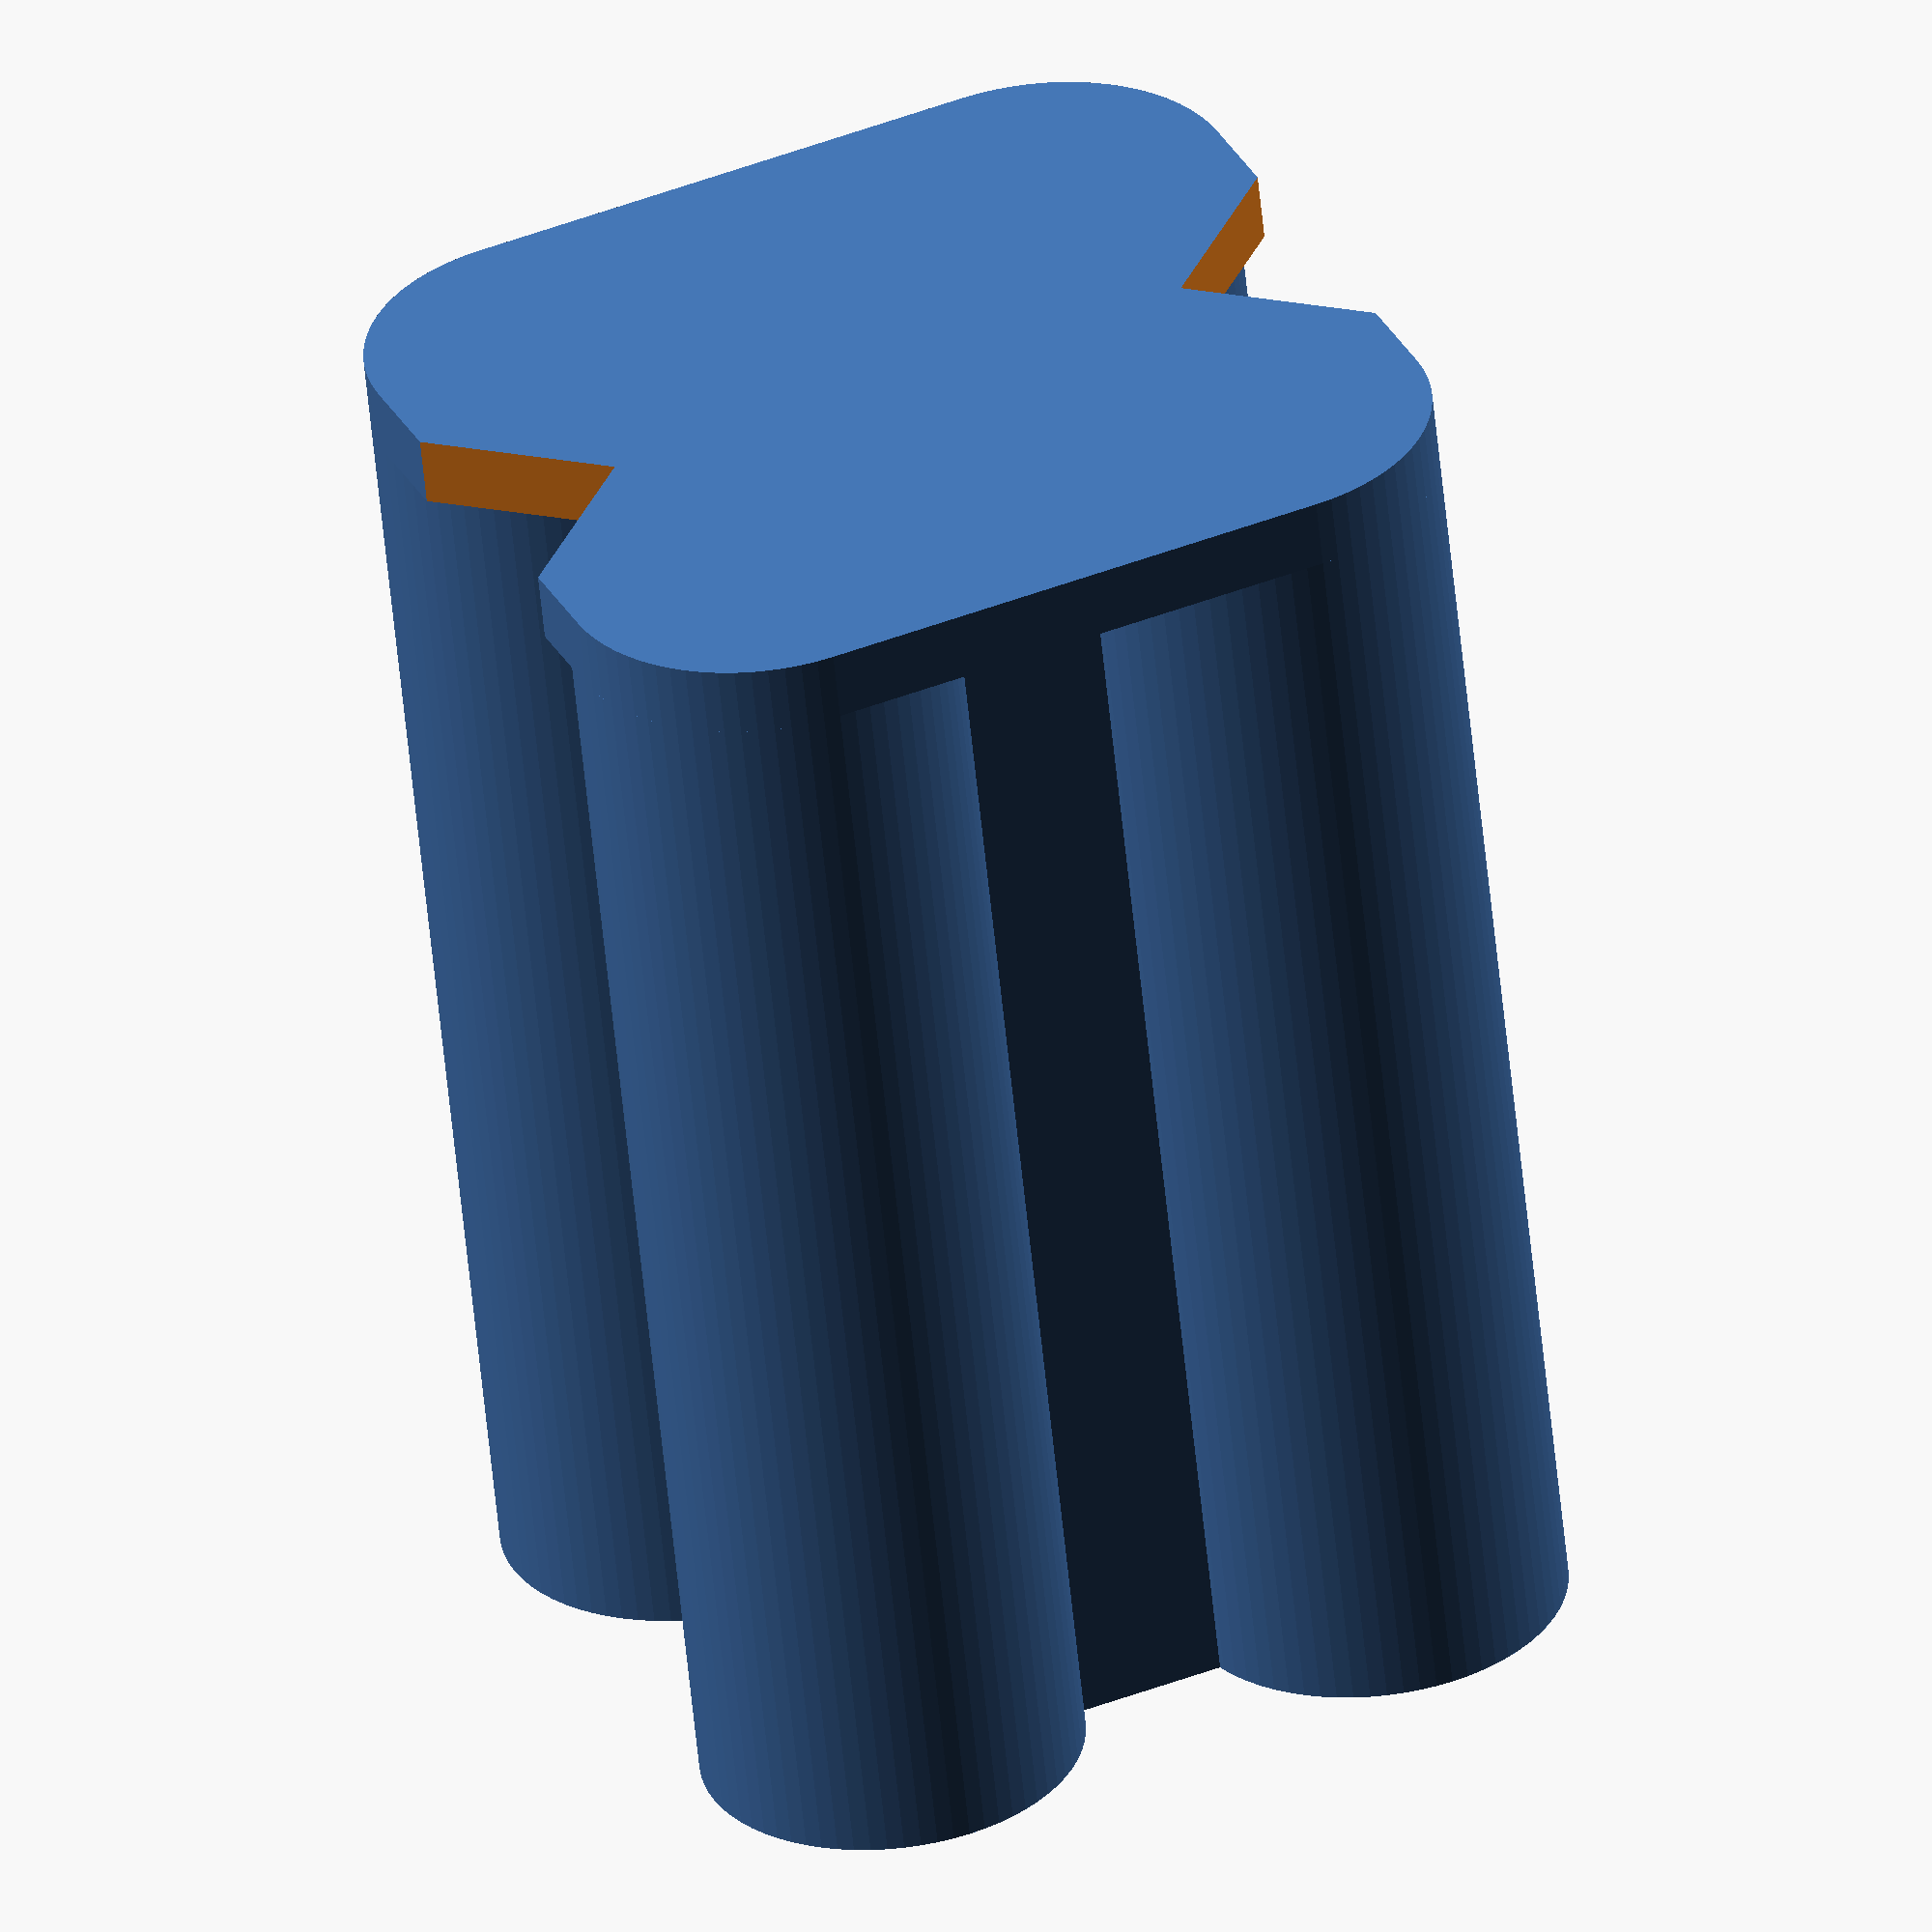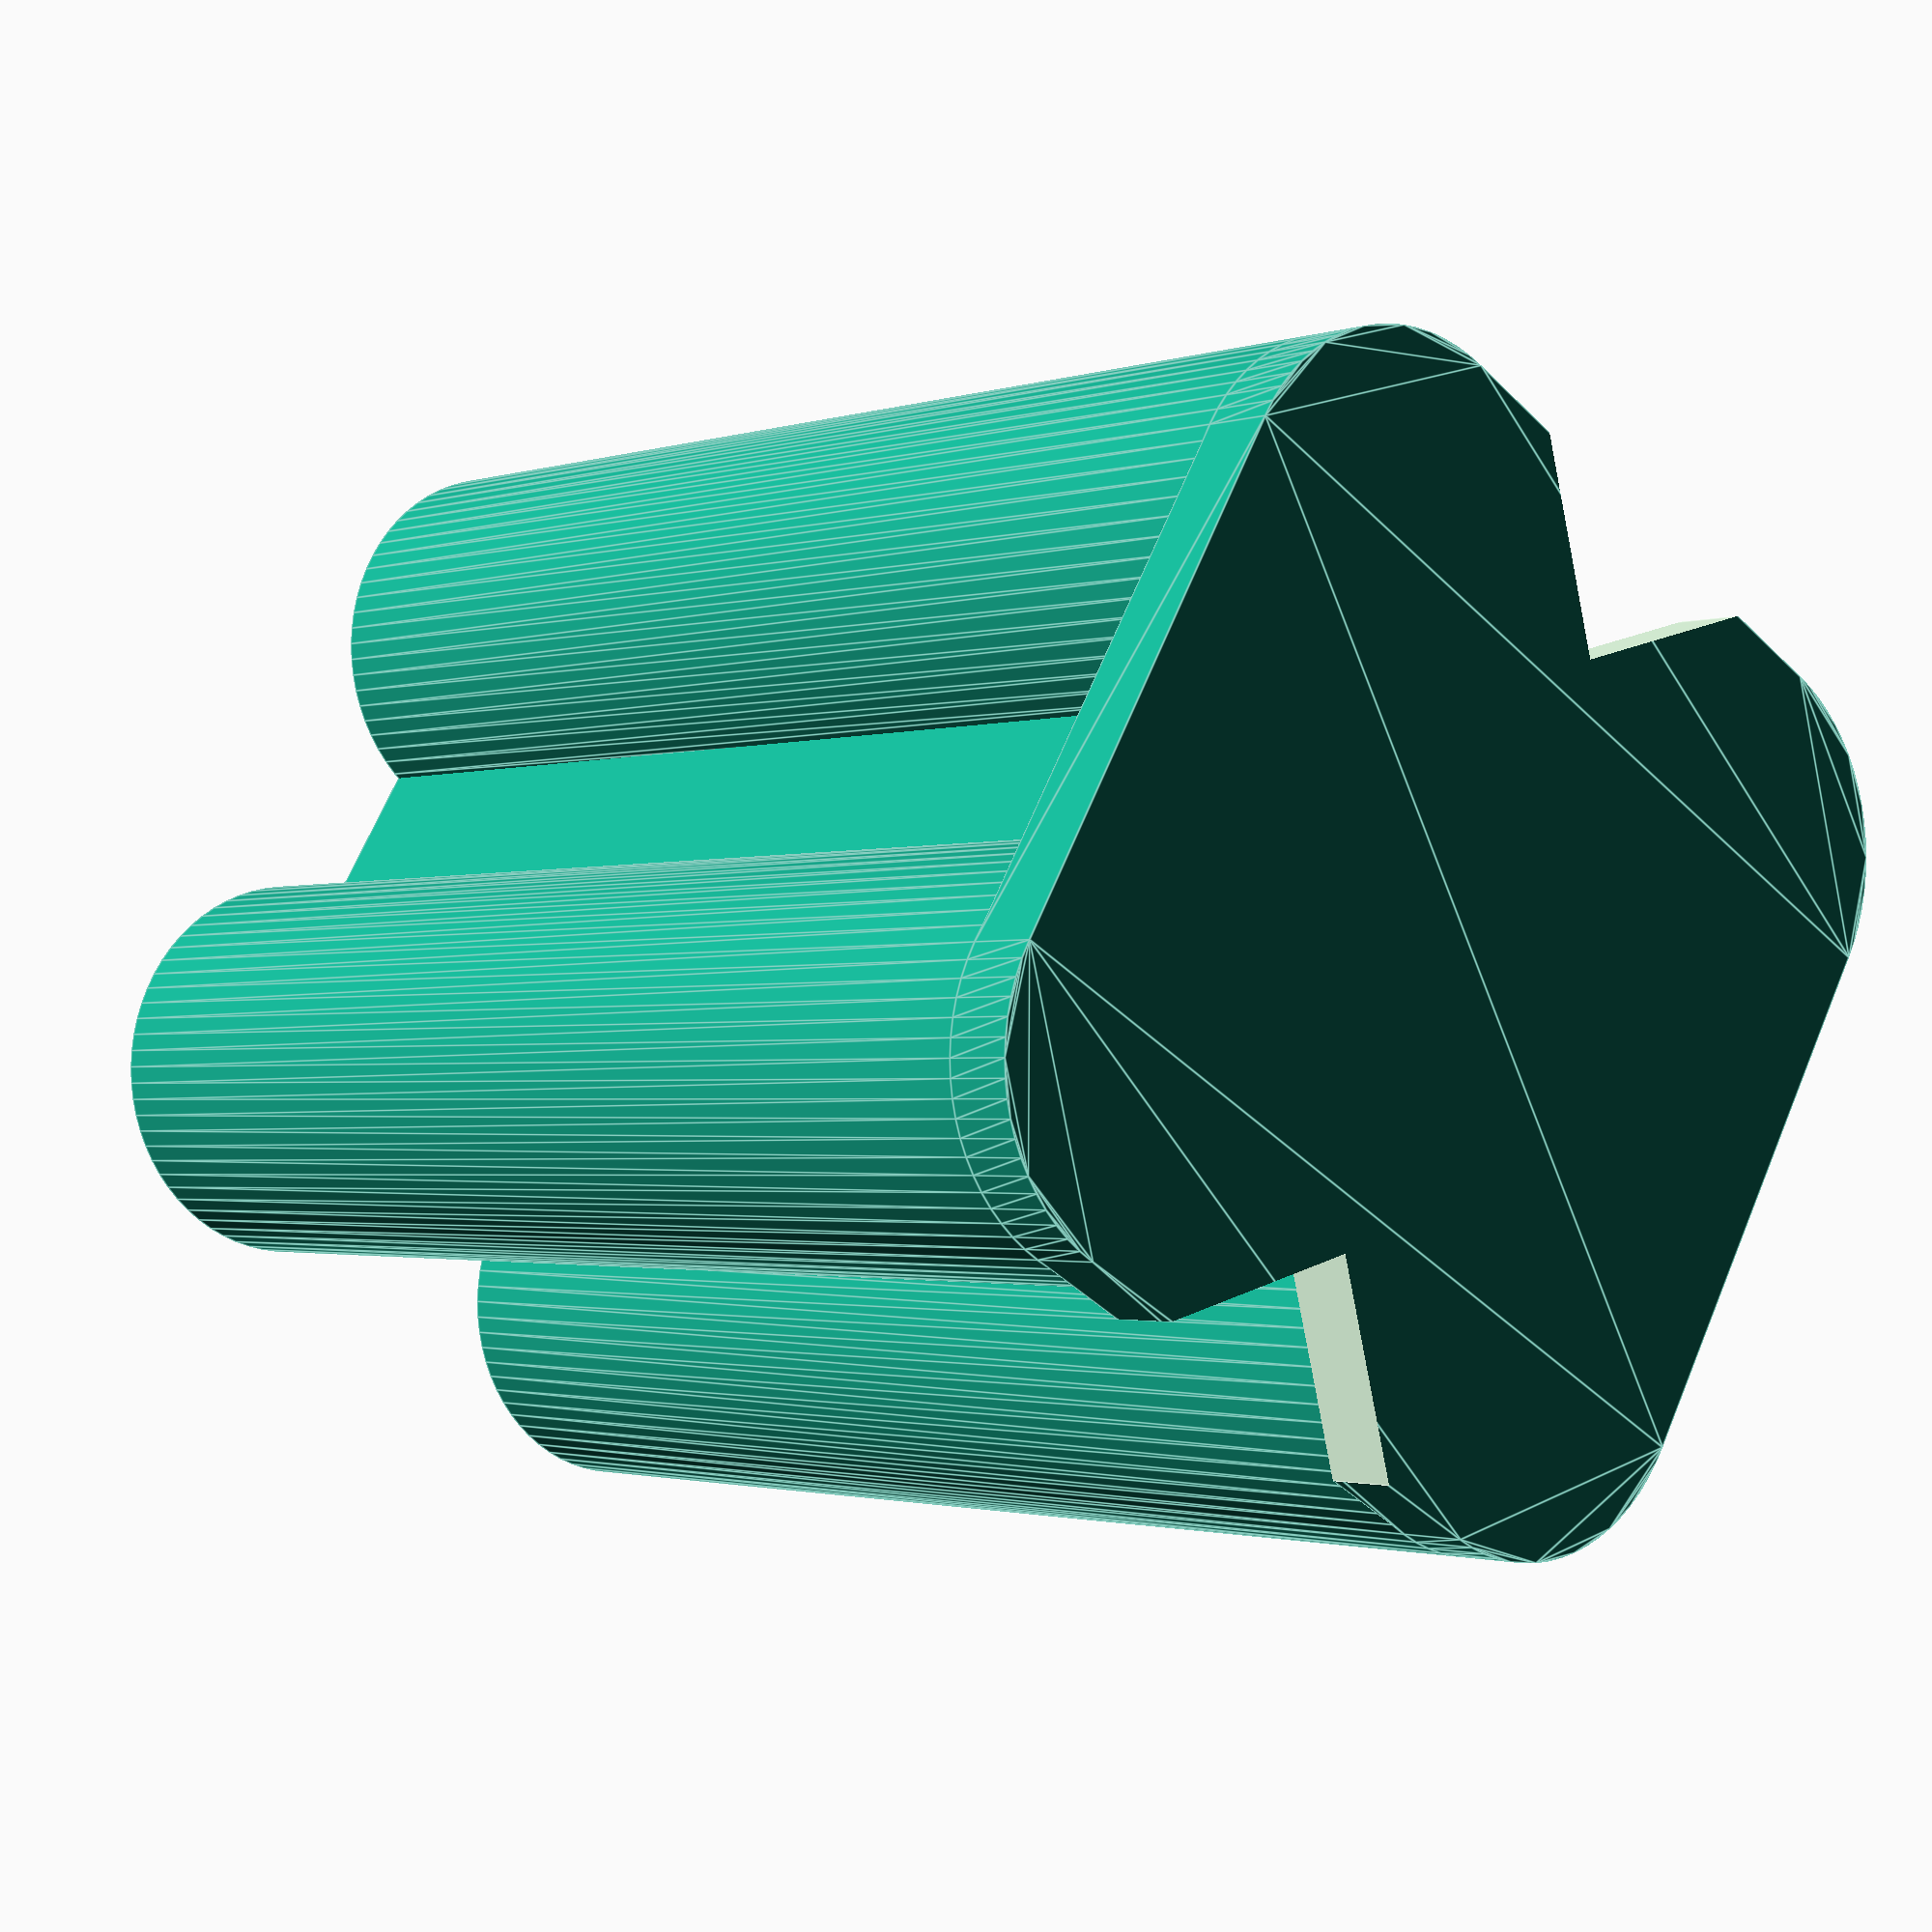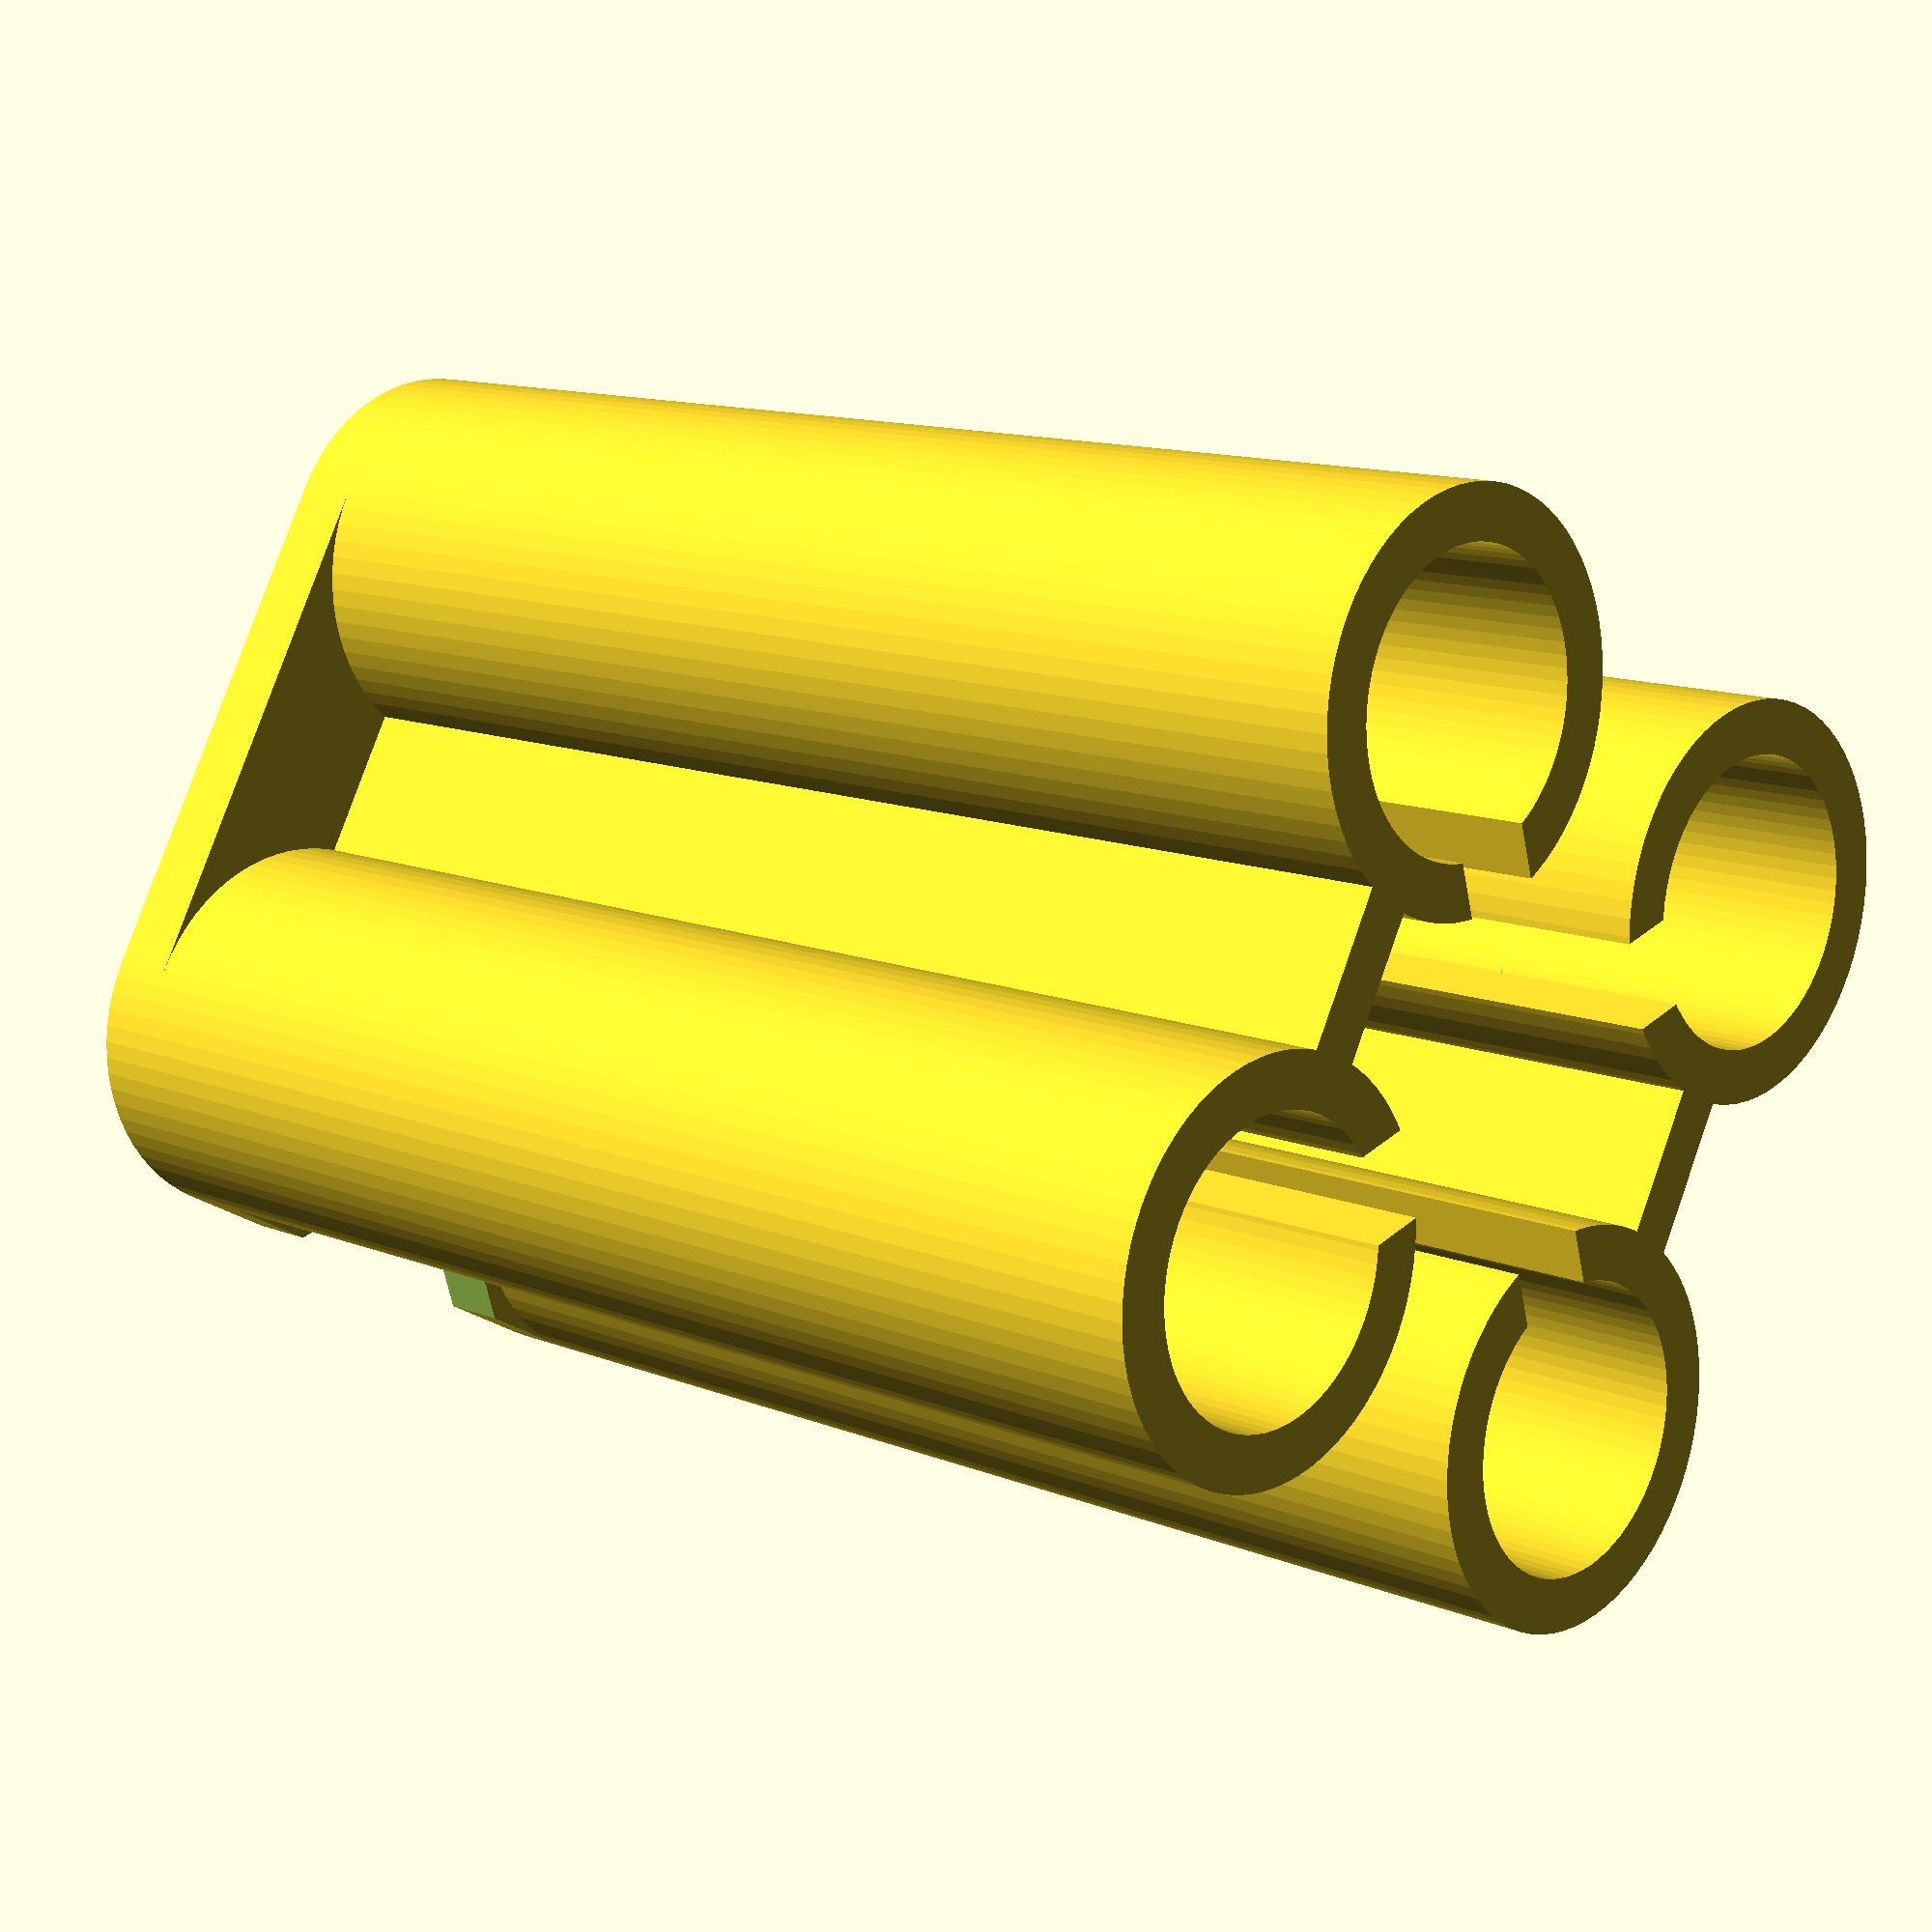
<openscad>
// Clearances are expressed as the total across both sides of a joint.
snug = 0.15;  // Snug, but can still move.
loose = 0.3;  // Moves easily.

$fa = 5;
$fs = 0.2;
eps = 0.001;

// Menards 5/8 x 2-3/4 x 0.04 WG compression spring.
spring_od = 5/8 * 25.4;
// Subtract 10 from the relaxed length so everything is slightly tensioned
// all the time.
spring_max_length = 2.75 * 25.4 - 10;
spring_min_length = 16;  // Approximate.

tube_wall = 3;
tube_id = spring_od + loose;
tube_od = tube_id + 2*tube_wall;
axle_diameter = 5;

// 550 paracord.
string_diameter = 3;

wheel_diameter = axle_diameter + 2*spring_od + 3*tube_wall;
wheel_thickness = string_diameter + 1.5;

axle_plate_thickness = 4;

axle_cap_thickness = 2;
axle_cap_diameter = axle_diameter + 3;

// How much overlap between the tube and the spring follower when the spring
// is at its max length. This should be fairly large to keep the follower
// from getting cocked in the channels.
follower_length = spring_od;

tube_length = spring_max_length + follower_length;
tube_wall_slot_thickness = 5;

module octagon(diameter) {
  intersection_for(a = [0, 45])
    rotate([0, 0, a])
      square(diameter, center=true);
}

// A cylinder or cube with a flared bottom ends, useful for dealing with
// elephant's foot on pins or holes.
small_flare = 0.3;
module spool(height, radius, flare) {
  translate([0, 0, abs(flare)-eps])
    cylinder(height-abs(flare)+eps, radius, radius);
  linear_extrude(abs(flare), scale=radius/(radius+flare))
    circle(radius+flare);
}

// Like spool, but for cubes.
module cube_spool(dims, flare) {
  translate([0, 0, abs(flare)-eps])
    cube([dims.x, dims.y, dims.z - abs(flare) + eps]);

  translate([dims.x/2, dims.y/2, 0])
    linear_extrude(abs(flare), scale=[dims.x/(dims.x+2*flare), dims.y/(dims.y+2*flare)])
      translate([-(dims.x+2*flare)/2, -(dims.y+2*flare)/2, abs(flare)-eps])
        square([dims.x+2*flare, dims.y+2*flare]);
}

module wheel() {
  difference() {
    rotate_extrude() {
      difference() {
        square([wheel_diameter/2, wheel_thickness]);
        translate([wheel_diameter/2 + string_diameter*0.17, wheel_thickness/2])
          octagon(string_diameter);
      }
    }
    
    translate([0, 0, -eps])
      spool(wheel_thickness+2*eps, axle_diameter/2 + snug, small_flare);
  }
}

// The axle is split into two pieces glued end-to-end into the follower.
axle_split = 1.5;

// 'piece' should be 1 or 2. 1 is the longer piece.
module axle(piece) {
  length =
    piece == 1
    ? wheel_thickness + 2*axle_plate_thickness + axle_cap_thickness - axle_split
    : axle_cap_thickness + axle_split;
  
  spool(length, axle_diameter/2, -small_flare);

  intersection() {
    spool(axle_cap_thickness, axle_cap_diameter/2, -small_flare);
    
    // Make sure the cap fits between the fingers.
    cube([axle_cap_diameter*0.85, 30, 6], center=true);
  }
}

module tube() {
  linear_extrude(tube_length) {
    difference() {
      circle(d=tube_od);
      circle(d=tube_id);
    
      rotate([0, 0, 225])
        translate([tube_id*0.4, -tube_wall_slot_thickness/2, -1])
          square([tube_wall*2.5, tube_wall_slot_thickness]);
    }
  }
}

tube_x_offset = tube_od/2 + axle_cap_diameter/2;
// Make sure the tube is not close to rubbing against the wheel, even if
// the follower wiggles a bit.
tube_y_offset = tube_od/2 + wheel_thickness/2 + 1;

module tubes() {
  plate_thickness = 4;

  // The plate.
  translate([0, 0, -plate_thickness]) {
    difference() {
      linear_extrude(plate_thickness + eps)
        hull()
          for (a = [-1, 1], b = [-1, 1])
            scale([a, b, 1])
              translate([tube_x_offset, tube_y_offset, 0])
                circle(d=tube_od);
          
      // Side cutouts for the string.
      for (a = [-1, 1])
        scale([a, 1, 1])
          translate([tube_x_offset + tube_od/2, 0, 0])
            rotate([0, 0, 45])
              translate([-6, -6, -1])
                cube([12, 12, plate_thickness+2]);
    }
  }
  
  for (a = [-1, 1], b = [-1, 1])
    scale([a, b, 1])
      translate([tube_x_offset, tube_y_offset, 0])
        tube();
  
  // Join tubes where possible, for reinforcement.
  for (a = [-1, 1])
    scale([1, a, 1])
      translate([0, tube_y_offset+1, tube_length/2])
        cube([axle_cap_diameter+2*tube_wall, tube_wall, tube_length], center=true);
}

wheel_inset = 1;

module follower() {
  finger_thickness = tube_wall_slot_thickness - loose;
  
  // Follower ends which ride up and down the tubes on top of the springs.
  for (a = [-1, 1], b = [-1, 1]) {
    scale([a, b, 1]) {
      translate([tube_x_offset, tube_y_offset, 0]) {
        difference() {
          spool(follower_length, spring_od/2, -small_flare);
          
          // Mass-saving voids in the end of the follower.
          void_height = follower_length-3;
          cone_height = 3;
          translate([0, 0, -eps]) {
            spool(void_height-cone_height, spring_od/2-2.5, small_flare);
            translate([0, 0, void_height-cone_height-eps])
              cylinder(cone_height, spring_od/2-2.5, 2);
          }
        }
      }
    }
  }
  
  module core_shell() {
    // Fingers which fit into the tube wall slots.
    for (a = [-1, 1], b = [-1, 1]) {
      scale([a, b, 1]) {
        intersection() {
          translate([tube_x_offset, tube_y_offset, 0])
            rotate([0, 0, 225])
              translate([tube_id*0.4, -finger_thickness/2, 0])
                cube_spool([50, finger_thickness, follower_length], -small_flare);
          
          translate([-25, 0, 0])
            cube([50, 50, follower_length]);
        }
      }
    }
    
    // Plate with sockets for the wheel.
    //
    // TODO: mold the tail part of this to the outsides of the tubes, to give some extra
    // guidance for the sliding motion.
    plate_thickness = wheel_thickness + 2*axle_plate_thickness;
    plate_width = 15;
    translate([-plate_width/2, -plate_thickness/2, 0])
      cube_spool([
        plate_width,
        plate_thickness,
        follower_length + spring_min_length
      ], -small_flare);
  }
  
  difference() {
    core_shell();
    
    // Cutout for the wheel.
    translate([0, (wheel_thickness+loose)/2, axle_cap_diameter/2+wheel_inset])
      rotate([90, 0, 0])
        // Make this extra loose, so the wheel is sure not to rub.
        cylinder(wheel_thickness+loose, d=wheel_diameter+1);
    
    // Chamfer against build plate.
    chamfer_cube = (wheel_thickness+loose + small_flare*2)/sqrt(2);
    rotate([45, 0, 0])
      cube([20, chamfer_cube, chamfer_cube], center=true);
    
    // Holes for the axle.
    translate([0, 20, axle_cap_diameter/2+wheel_inset])
      rotate([90, 0, 0])
        linear_extrude(40)
          octagon(axle_diameter+snug);
  }
}

// 0: Relaxed.
// 1: Max tension.
module preview(state=1) {
  translate([0, state == 0 ? spring_min_length - spring_max_length : 0, 0]) {
    translate([0, -axle_cap_diameter/2-wheel_inset, 0]) {
      translate([0, 0, -wheel_thickness/2])
        wheel();

      translate([0, 0, wheel_thickness/2 + axle_plate_thickness + axle_cap_thickness])
        scale([1, 1, -1]) axle(1);
      translate([0, 0, -wheel_thickness/2 - axle_plate_thickness - axle_cap_thickness])
        axle(2);
    }

    translate([0, -tube_length, 0])
      rotate([-90, 0, 0])
        translate([0, 0, tube_length])
          color("red")
            scale([1, 1, -1])
              follower();
  }
  
  translate([0, -tube_length, 0])
    rotate([-90, 0, 0])
      tubes();
}

tubes();
</openscad>
<views>
elev=237.8 azim=23.5 roll=354.4 proj=o view=wireframe
elev=1.6 azim=59.6 roll=140.0 proj=p view=edges
elev=167.9 azim=298.7 roll=226.2 proj=p view=wireframe
</views>
